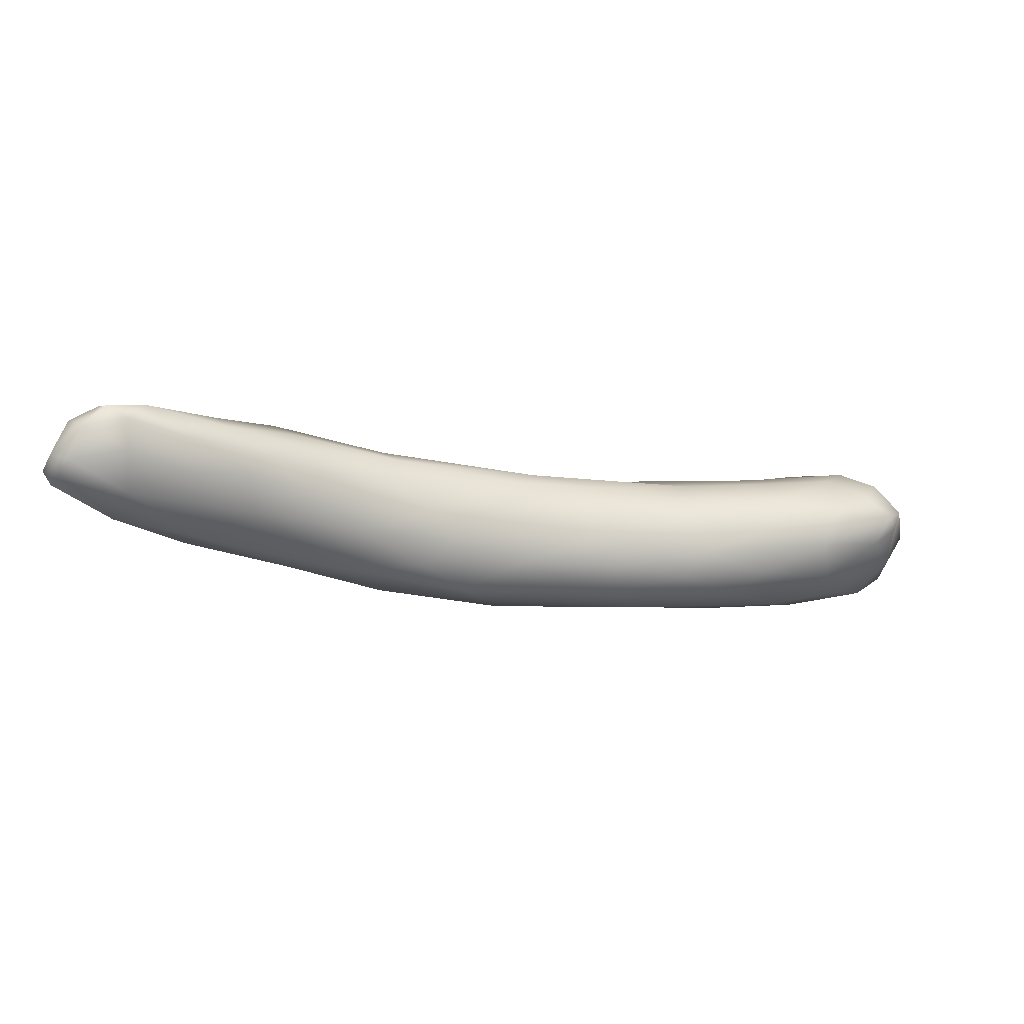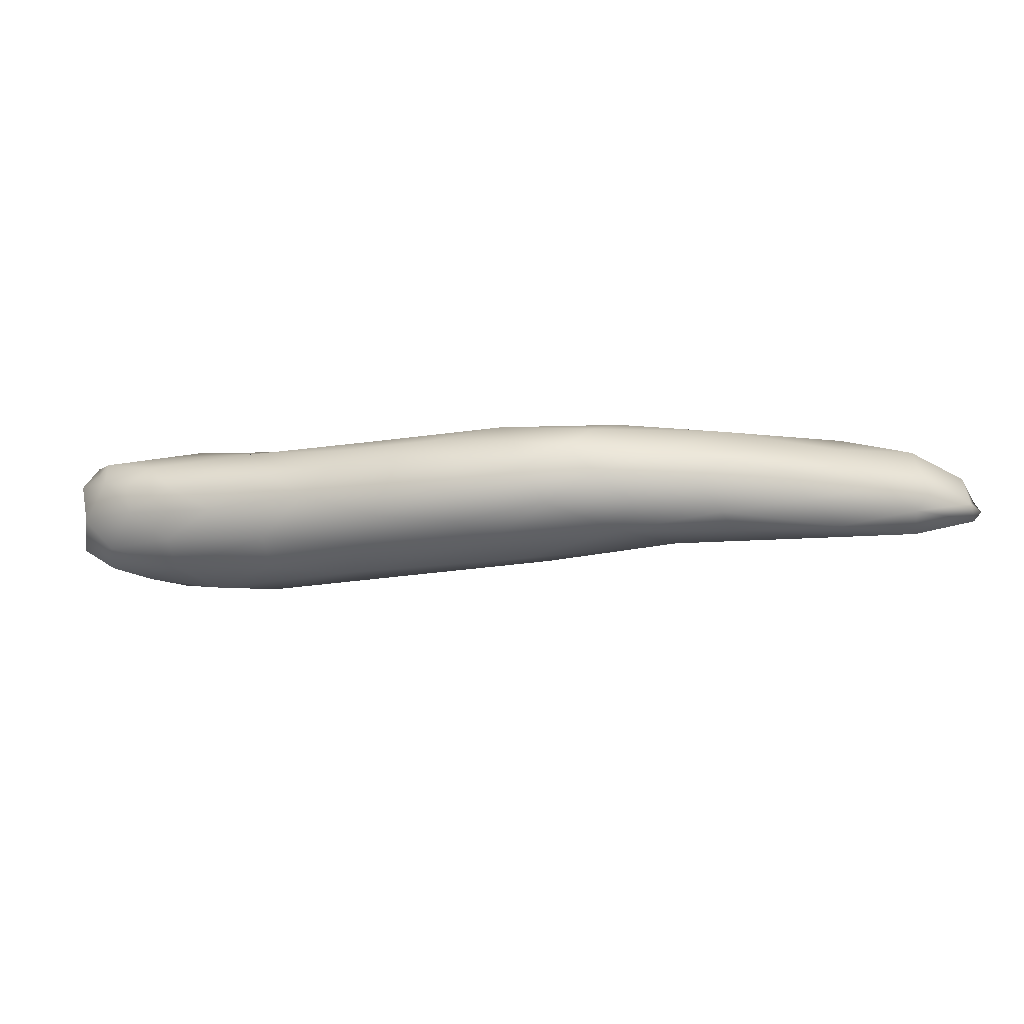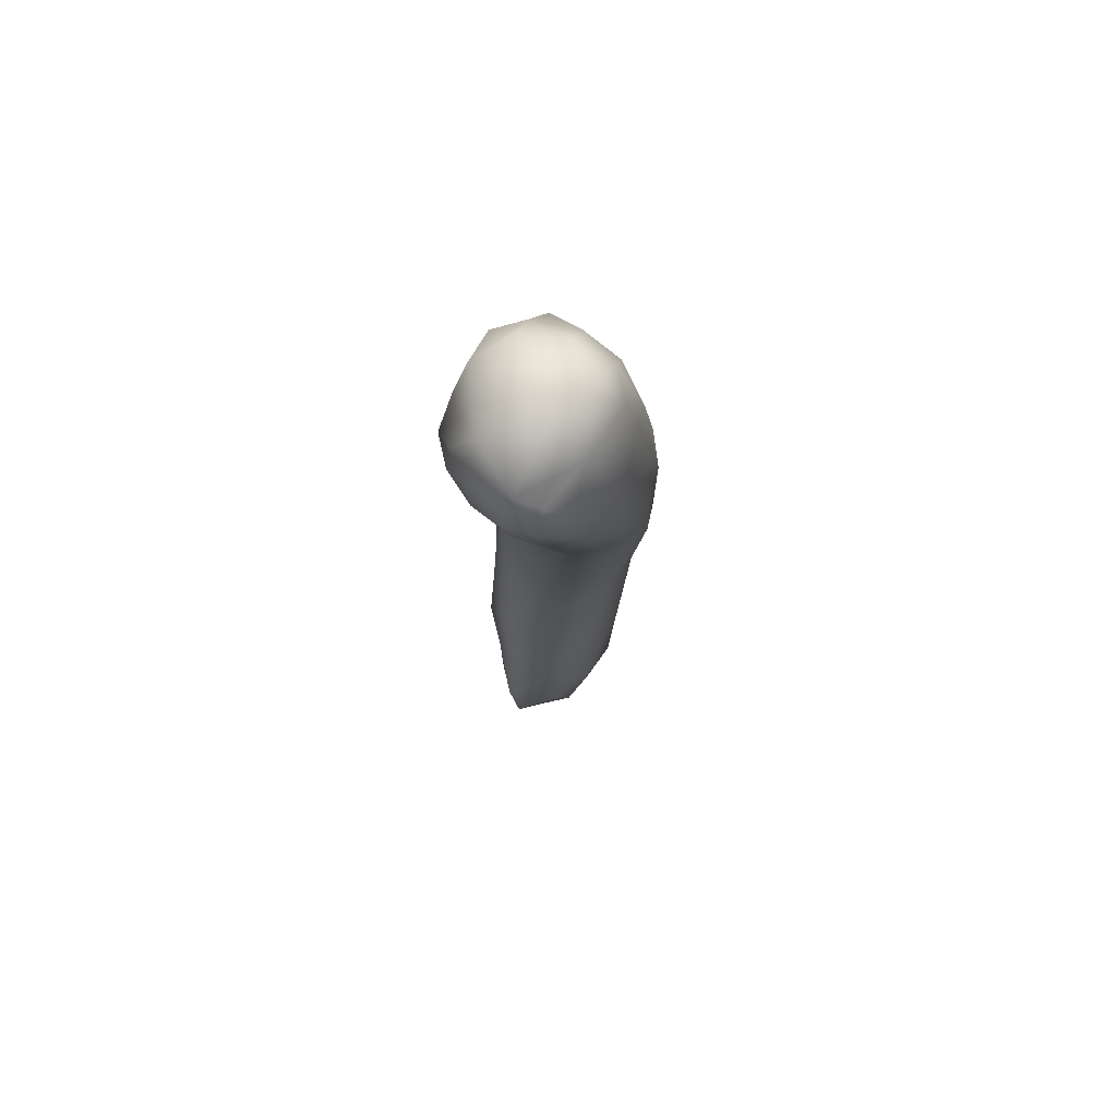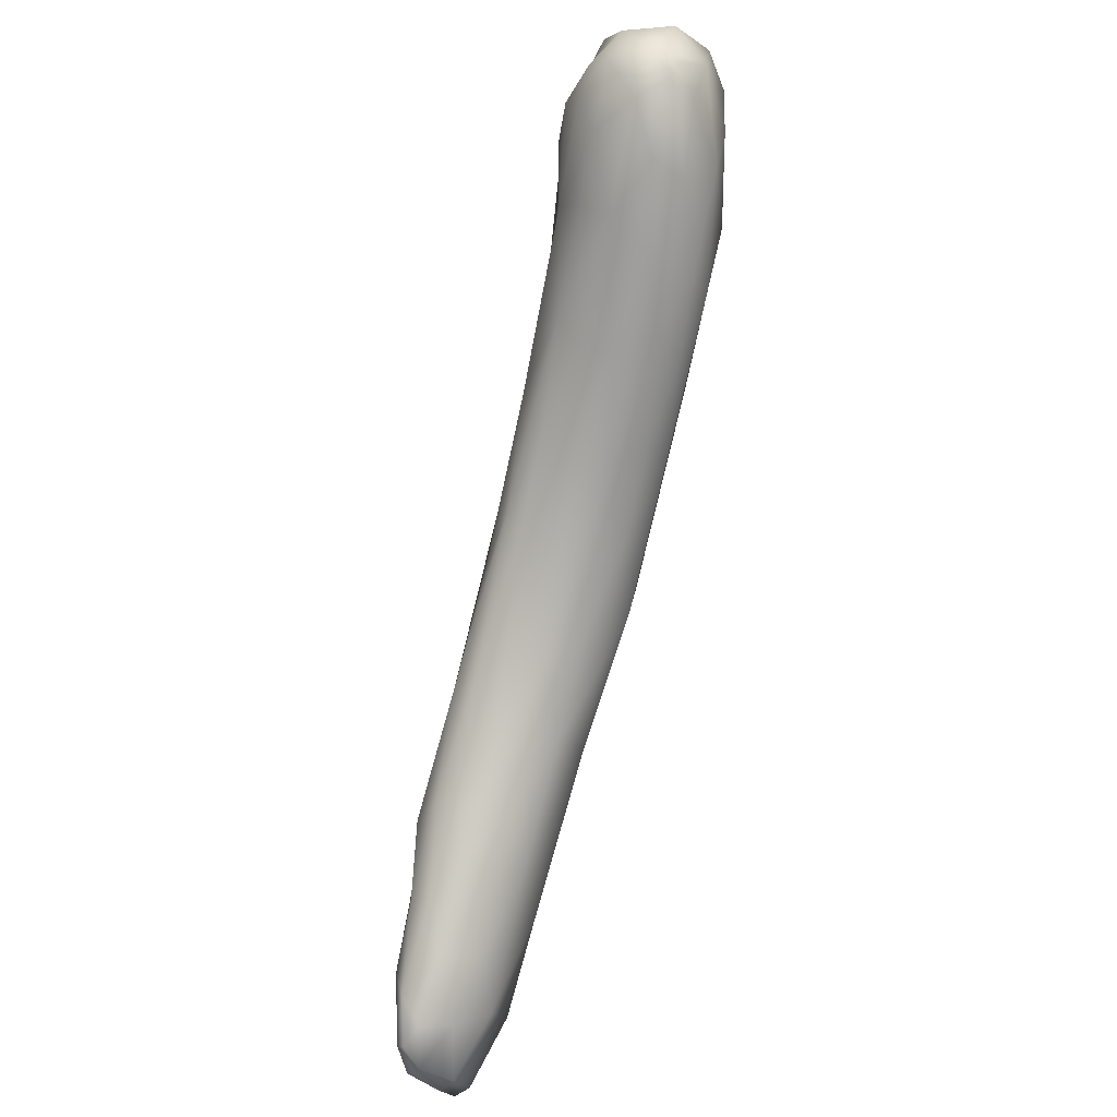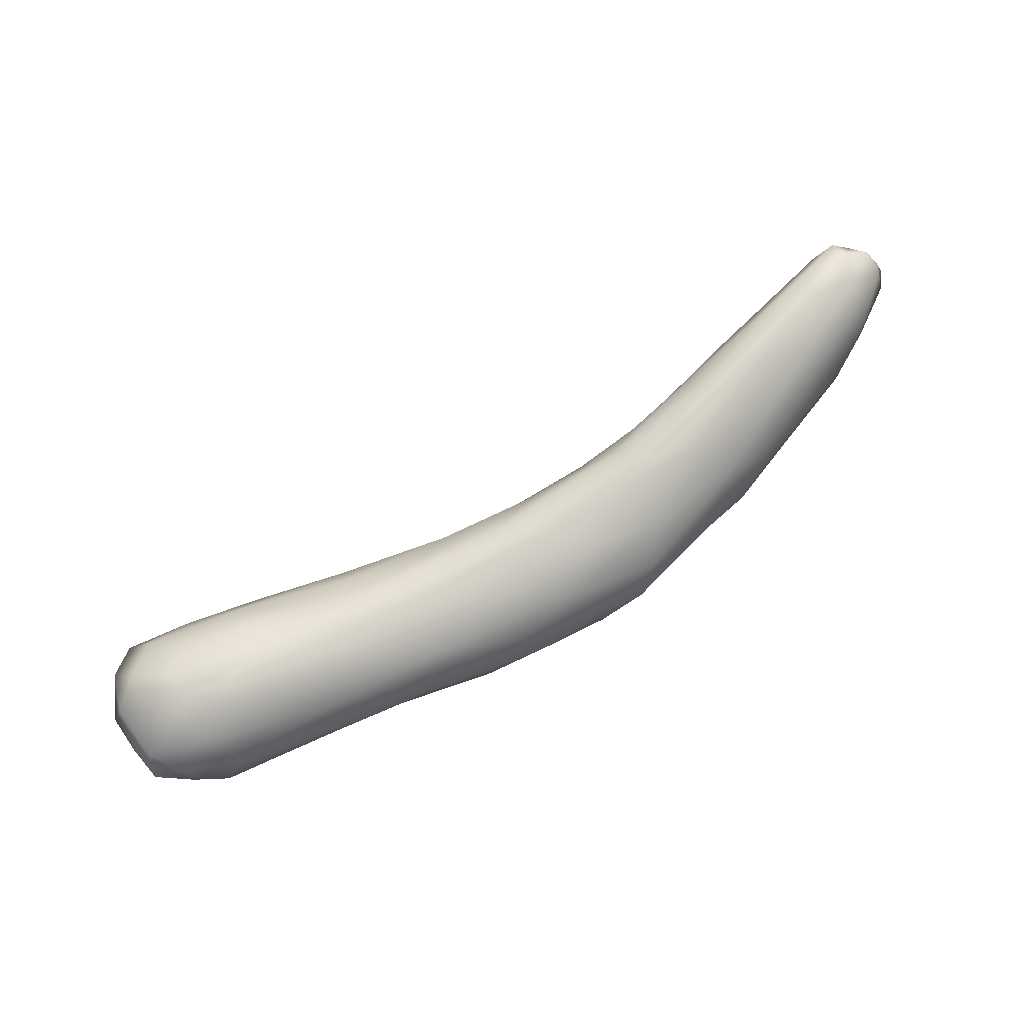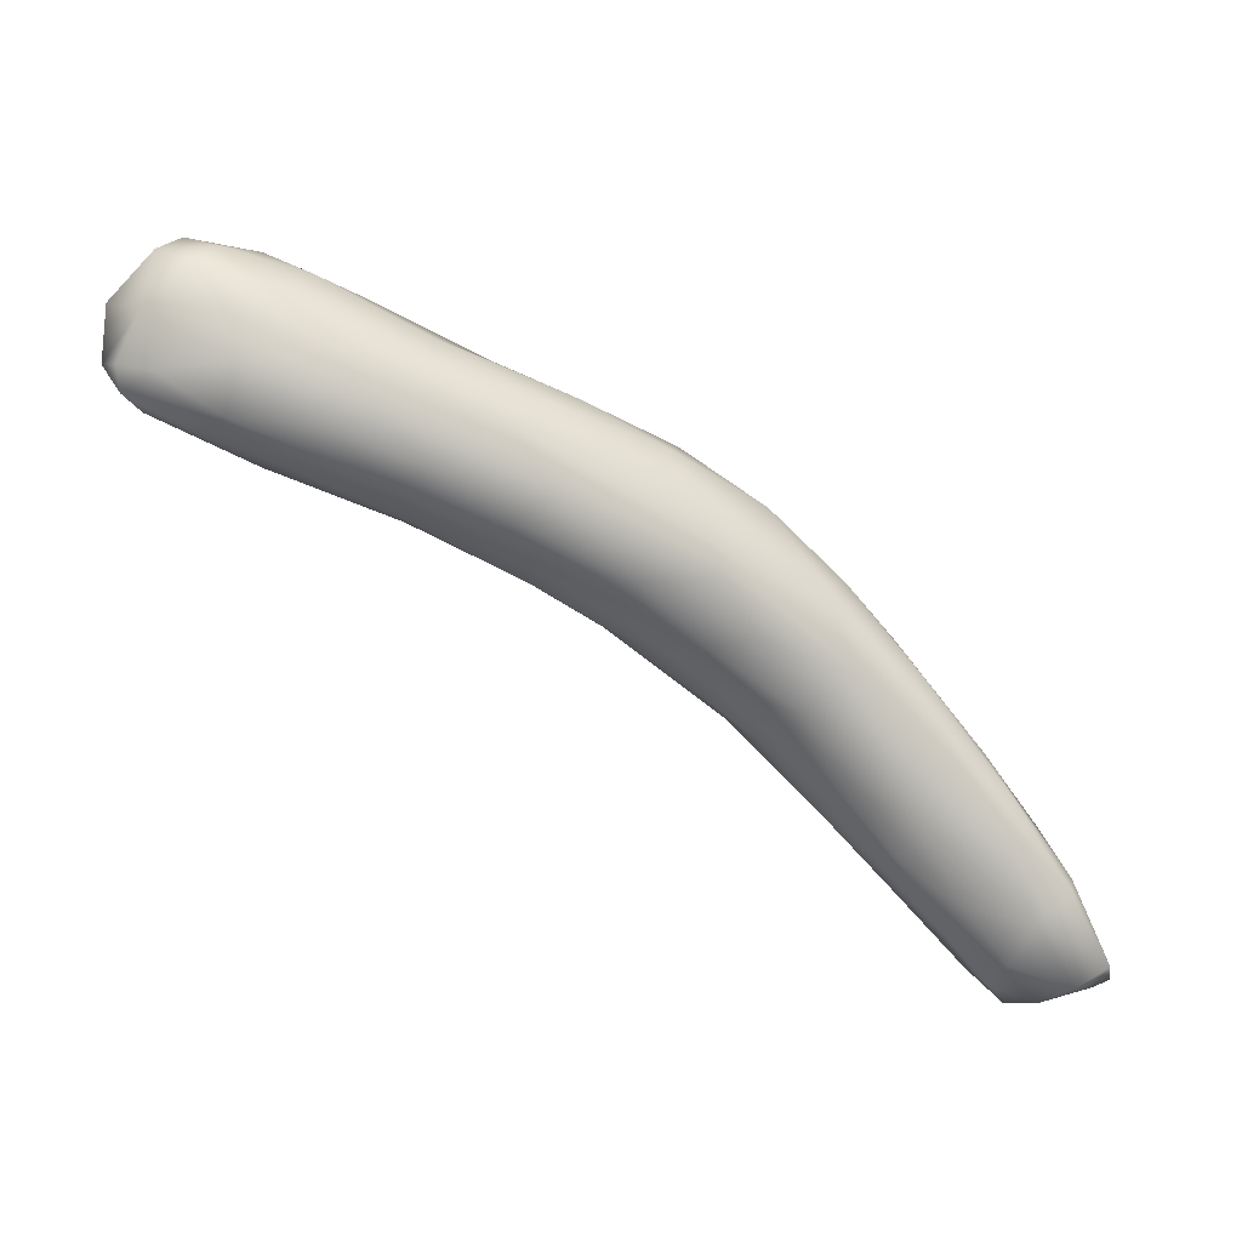
<metadata>
{"format":"obj","ext":"obj","renderer":"f3d","projection":"perspective","resolution":1024,"background":"white","views":[{"elev":-16.1,"azim":6.5,"up":"+Z"},{"elev":-28.7,"azim":-146.2,"up":"+Z"},{"elev":14.5,"azim":90.3,"up":"+Y"},{"elev":-54.8,"azim":75.1,"up":"+Y"},{"elev":78.4,"azim":176.2,"up":"+Z"},{"elev":-23.7,"azim":156.1,"up":"+Y"}]}
</metadata>
<code>
o 690
v 6.847 5.195 5.02
v 6.672 5.111 5.036
v 6.866 5.234 5.014
v 6.711 5.21 5.026
v 6.886 5.303 5.017
v 7.058 5.263 5.027
v 6.776 5.311 5.046
v 7.123 5.339 5.018
v 6.906 5.355 5.035
v 7.273 5.331 5.033
v 7.337 5.391 5.03
v 7.057 5.379 5.03
v 7.221 5.404 5.028
v 7.365 5.459 5.043
v 6.581 5.092 5.04
v 6.483 4.966 5.055
v 6.453 4.992 5.053
v 6.578 5.137 5.05
v 6.789 5.137 5.046
v 6.715 5.07 5.082
v 6.94 5.188 5.059
v 6.672 5.236 5.052
v 7.195 5.277 5.05
v 7.094 5.238 5.062
v 7.321 5.309 5.063
v 6.885 5.38 5.066
v 7.427 5.371 5.066
v 7.021 5.41 5.054
v 7.446 5.435 5.057
v 7.201 5.448 5.053
v 7.482 5.483 5.066
v 7.345 5.506 5.068
v 7.452 5.52 5.076
v 6.375 4.887 5.063
v 6.305 4.816 5.096
v 6.358 4.916 5.085
v 6.406 4.856 5.093
v 6.565 4.968 5.09
v 6.386 4.982 5.106
v 6.474 5.055 5.077
v 6.841 5.133 5.082
v 6.588 5.187 5.084
v 7.229 5.265 5.088
v 6.704 5.29 5.085
v 6.794 5.349 5.094
v 6.981 5.424 5.094
v 7.529 5.435 5.107
v 7.117 5.46 5.095
v 7.264 5.505 5.096
v 7.52 5.51 5.096
v 6.339 4.792 5.125
v 6.299 4.837 5.116
v 6.295 4.806 5.114
v 6.338 4.909 5.114
v 6.489 4.875 5.126
v 6.646 4.997 5.128
v 6.809 5.105 5.127
v 6.489 5.095 5.112
v 6.928 5.164 5.117
v 7.057 5.214 5.104
v 7.422 5.323 5.109
v 6.732 5.318 5.126
v 7.506 5.369 5.12
v 6.886 5.39 5.118
v 7.558 5.463 5.155
v 7.393 5.546 5.111
v 7.484 5.549 5.121
v 6.306 4.801 5.137
v 6.415 4.816 5.146
v 6.717 5.05 5.133
v 6.557 5.171 5.117
v 6.625 5.224 5.129
v 7.329 5.285 5.13
v 7.532 5.354 5.159
v 7.542 5.385 5.15
v 6.97 5.418 5.139
v 7.07 5.448 5.135
v 7.166 5.482 5.136
v 7.22 5.499 5.126
v 7.527 5.513 5.17
v 6.357 4.786 5.176
v 6.345 4.916 5.148
v 6.565 4.929 5.141
v 6.428 5.022 5.142
v 6.517 5.114 5.146
v 7.197 5.254 5.14
v 7.037 5.214 5.161
v 7.439 5.32 5.155
v 7.552 5.398 5.181
v 7.32 5.537 5.136
v 7.387 5.564 5.147
v 7.493 5.557 5.181
v 7.436 5.564 5.169
v 6.418 4.803 5.189
v 6.311 4.827 5.168
v 6.49 4.862 5.177
v 6.589 4.944 5.172
v 6.662 5.007 5.163
v 6.725 5.058 5.168
v 6.81 5.12 5.178
v 6.894 5.157 5.159
v 7.357 5.31 5.187
v 6.713 5.28 5.167
v 6.811 5.344 5.146
v 6.926 5.386 5.165
v 7.254 5.509 5.159
v 7.363 5.543 5.182
v 6.331 4.798 5.186
v 6.363 4.897 5.199
v 7.184 5.272 5.182
v 6.571 5.131 5.19
v 7.068 5.434 5.17
v 7.163 5.471 5.16
v 7.492 5.528 5.229
v 6.389 4.788 5.204
v 6.433 4.832 5.218
v 6.635 4.992 5.196
v 6.44 5.004 5.177
v 7.497 5.355 5.195
v 6.848 5.324 5.193
v 7.041 5.394 5.198
v 7.223 5.468 5.198
v 7.537 5.457 5.219
v 7.444 5.554 5.209
v 7.467 5.549 5.197
v 6.37 4.806 5.209
v 6.362 4.85 5.209
v 6.538 4.917 5.208
v 6.758 5.103 5.207
v 6.926 5.188 5.192
v 7.072 5.253 5.197
v 6.702 5.219 5.202
v 7.201 5.31 5.212
v 7.345 5.341 5.222
v 7.436 5.365 5.23
v 6.451 4.962 5.218
v 6.615 5.01 5.224
v 6.727 5.123 5.228
v 6.579 5.01 5.24
v 6.641 5.108 5.226
v 6.955 5.224 5.214
v 6.808 5.25 5.217
v 7.078 5.315 5.227
v 6.963 5.319 5.216
v 7.315 5.384 5.242
v 7.514 5.404 5.23
v 7.153 5.388 5.219
v 7.344 5.452 5.248
v 7.39 5.509 5.224
v 6.428 4.877 5.228
v 6.508 4.928 5.229
v 6.523 4.975 5.228
v 6.862 5.223 5.221
v 7.379 5.43 5.26
v 7.458 5.409 5.254
v 7.431 5.443 5.264
v 7.491 5.439 5.249
v 7.435 5.485 5.249
v 7.477 5.471 5.241
f 1 2 3
f 3 2 4
f 5 3 4
f 6 1 3
f 4 7 5
f 6 3 8
f 8 3 5
f 9 5 7
f 10 6 8
f 11 10 8
f 9 12 5
f 8 5 12
f 13 8 12
f 11 8 13
f 14 11 13
f 15 16 17
f 18 15 17
f 16 15 2
f 2 19 20
f 2 15 4
f 1 19 2
f 1 21 19
f 15 18 4
f 18 22 4
f 1 6 21
f 6 23 24
f 21 6 24
f 4 22 7
f 6 10 23
f 23 10 25
f 7 26 9
f 27 10 11
f 28 9 26
f 9 28 12
f 29 27 11
f 30 13 12
f 30 12 28
f 11 14 29
f 30 14 13
f 29 14 31
f 30 32 14
f 31 14 33
f 33 14 32
f 34 35 36
f 37 34 16
f 17 34 36
f 37 16 38
f 36 39 40
f 16 34 17
f 38 16 2
f 40 17 36
f 20 38 2
f 17 40 18
f 41 20 19
f 21 41 19
f 40 42 18
f 22 18 42
f 43 24 23
f 23 25 43
f 22 42 44
f 22 44 7
f 25 10 27
f 7 44 45
f 45 26 7
f 28 26 46
f 47 27 29
f 30 28 48
f 47 29 31
f 32 30 49
f 31 33 50
f 35 37 51
f 37 35 34
f 52 35 53
f 52 36 35
f 54 36 52
f 55 37 38
f 54 39 36
f 38 20 56
f 20 41 57
f 58 42 40
f 41 21 59
f 24 60 21
f 24 43 60
f 43 25 61
f 27 61 25
f 44 62 45
f 47 63 27
f 26 45 64
f 46 26 64
f 28 46 48
f 30 48 49
f 47 31 50
f 50 65 47
f 32 49 66
f 33 67 50
f 33 32 66
f 67 33 66
f 35 68 53
f 68 35 51
f 51 37 69
f 69 37 55
f 56 20 70
f 40 39 58
f 57 70 20
f 41 59 57
f 21 60 59
f 42 58 71
f 42 71 72
f 43 61 73
f 44 42 72
f 44 72 62
f 63 61 27
f 74 61 63
f 63 47 75
f 46 64 76
f 48 46 77
f 78 48 77
f 48 78 79
f 49 48 79
f 50 80 65
f 50 67 80
f 51 81 68
f 69 81 51
f 53 68 52
f 52 82 54
f 55 38 83
f 54 82 39
f 38 56 83
f 58 39 84
f 85 58 84
f 85 71 58
f 60 86 87
f 43 86 60
f 43 73 86
f 61 88 73
f 61 74 88
f 76 77 46
f 89 47 65
f 49 79 90
f 66 49 90
f 66 90 91
f 92 80 67
f 66 91 93
f 67 66 93
f 92 67 93
f 69 94 81
f 52 68 95
f 96 69 55
f 55 83 96
f 83 56 97
f 82 84 39
f 70 98 56
f 99 98 70
f 57 99 70
f 100 99 57
f 59 101 57
f 57 101 100
f 59 87 101
f 60 87 59
f 85 72 71
f 73 102 86
f 72 103 62
f 75 74 63
f 62 103 104
f 62 104 45
f 45 104 64
f 75 47 89
f 64 105 76
f 79 78 106
f 79 106 90
f 91 90 107
f 68 81 108
f 96 94 69
f 95 82 52
f 95 109 82
f 83 97 96
f 56 98 97
f 87 86 110
f 85 111 72
f 86 102 110
f 73 88 102
f 74 75 89
f 64 104 105
f 76 105 112
f 76 112 77
f 78 77 113
f 106 78 113
f 90 106 107
f 80 92 114
f 91 107 93
f 81 94 115
f 68 108 95
f 116 94 96
f 117 97 98
f 82 109 118
f 118 84 82
f 98 99 117
f 84 118 85
f 118 111 85
f 72 111 103
f 88 119 102
f 119 88 74
f 103 120 104
f 119 74 89
f 104 120 105
f 105 121 112
f 77 112 113
f 112 122 113
f 80 123 65
f 93 107 124
f 92 93 125
f 126 108 81
f 81 115 126
f 94 116 115
f 108 127 95
f 127 109 95
f 116 96 128
f 128 96 97
f 97 117 128
f 99 129 117
f 100 129 99
f 100 101 130
f 129 100 130
f 130 101 87
f 87 131 130
f 87 110 131
f 103 111 132
f 110 133 131
f 110 102 133
f 133 102 134
f 135 134 102
f 119 135 102
f 120 103 132
f 105 120 121
f 122 112 121
f 89 65 123
f 80 114 123
f 106 122 107
f 106 113 122
f 125 114 92
f 93 124 125
f 126 127 108
f 116 126 115
f 109 127 136
f 109 136 118
f 117 137 128
f 138 139 137
f 117 129 137
f 129 138 137
f 111 118 136
f 140 111 136
f 140 132 111
f 130 141 129
f 142 132 140
f 129 141 138
f 130 131 141
f 133 141 131
f 142 120 132
f 133 143 141
f 144 120 142
f 134 145 133
f 119 89 146
f 133 145 143
f 144 121 120
f 147 121 144
f 122 121 147
f 122 147 148
f 107 149 124
f 107 122 149
f 150 127 126
f 116 150 126
f 151 150 116
f 151 116 128
f 136 127 150
f 152 136 150
f 128 137 151
f 137 139 151
f 140 136 152
f 140 152 139
f 138 140 139
f 153 140 138
f 142 140 153
f 138 141 153
f 141 143 153
f 144 142 153
f 143 144 153
f 145 134 135
f 135 119 146
f 147 144 143
f 143 145 147
f 148 147 145
f 89 123 146
f 145 154 148
f 122 148 149
f 114 124 149
f 125 124 114
f 152 150 151
f 151 139 152
f 145 135 155
f 135 146 155
f 154 145 156
f 156 145 155
f 146 123 157
f 155 146 157
f 154 156 148
f 158 148 156
f 123 159 157
f 159 123 114
f 148 158 149
f 159 114 158
f 114 149 158
f 157 156 155
f 157 159 156
f 159 158 156

</code>
